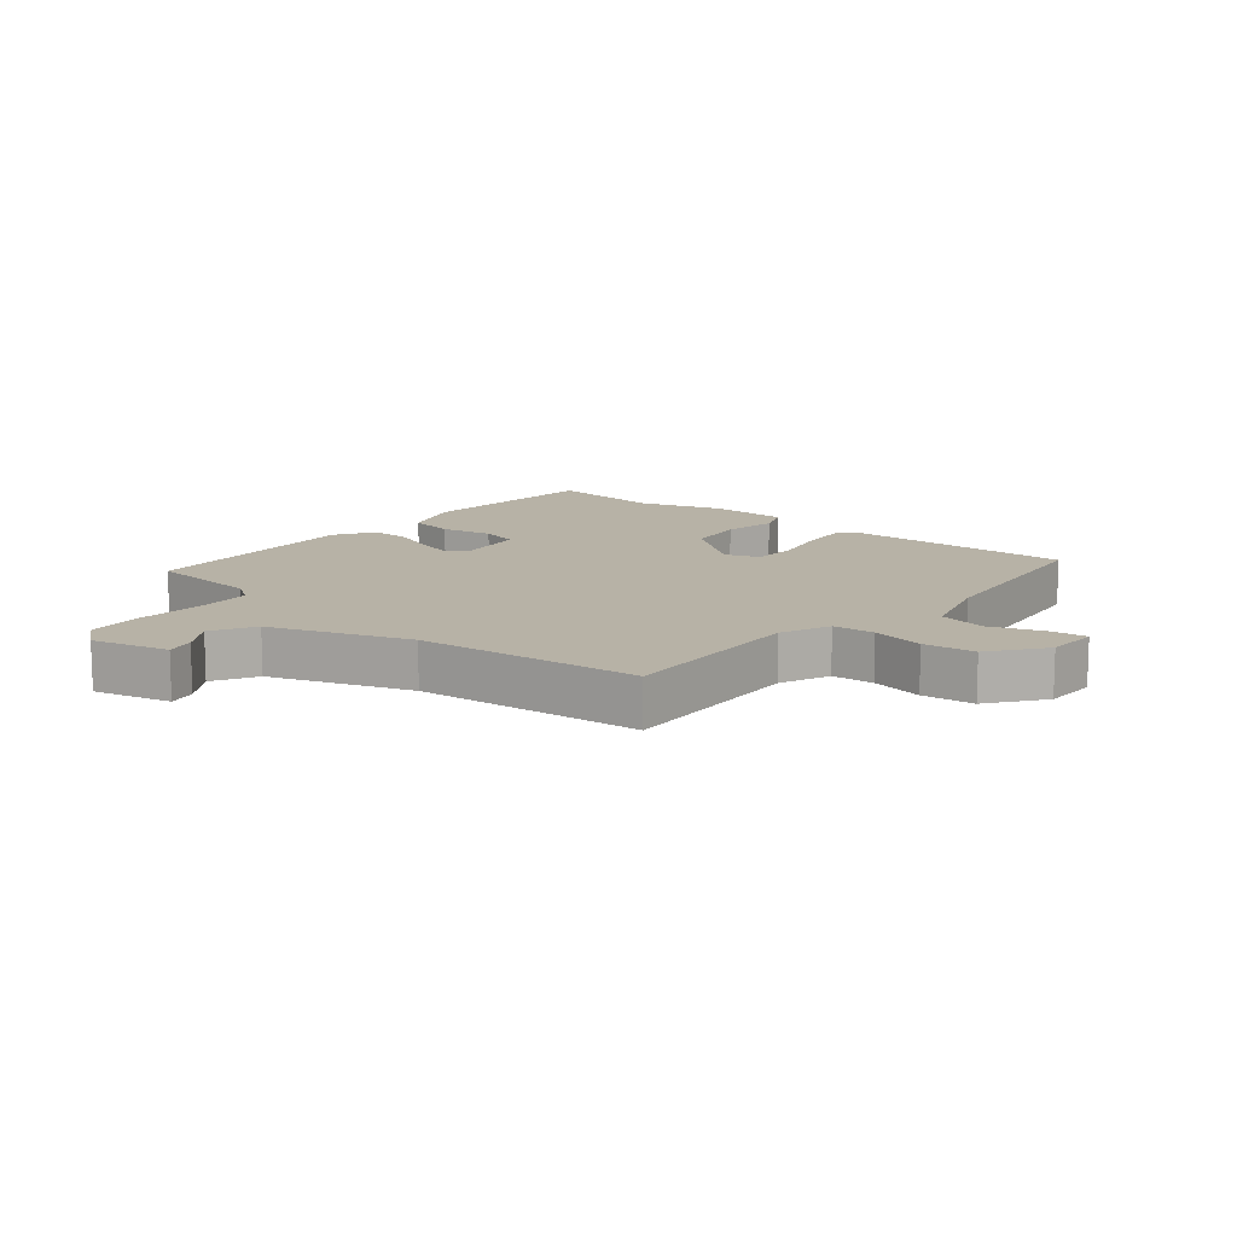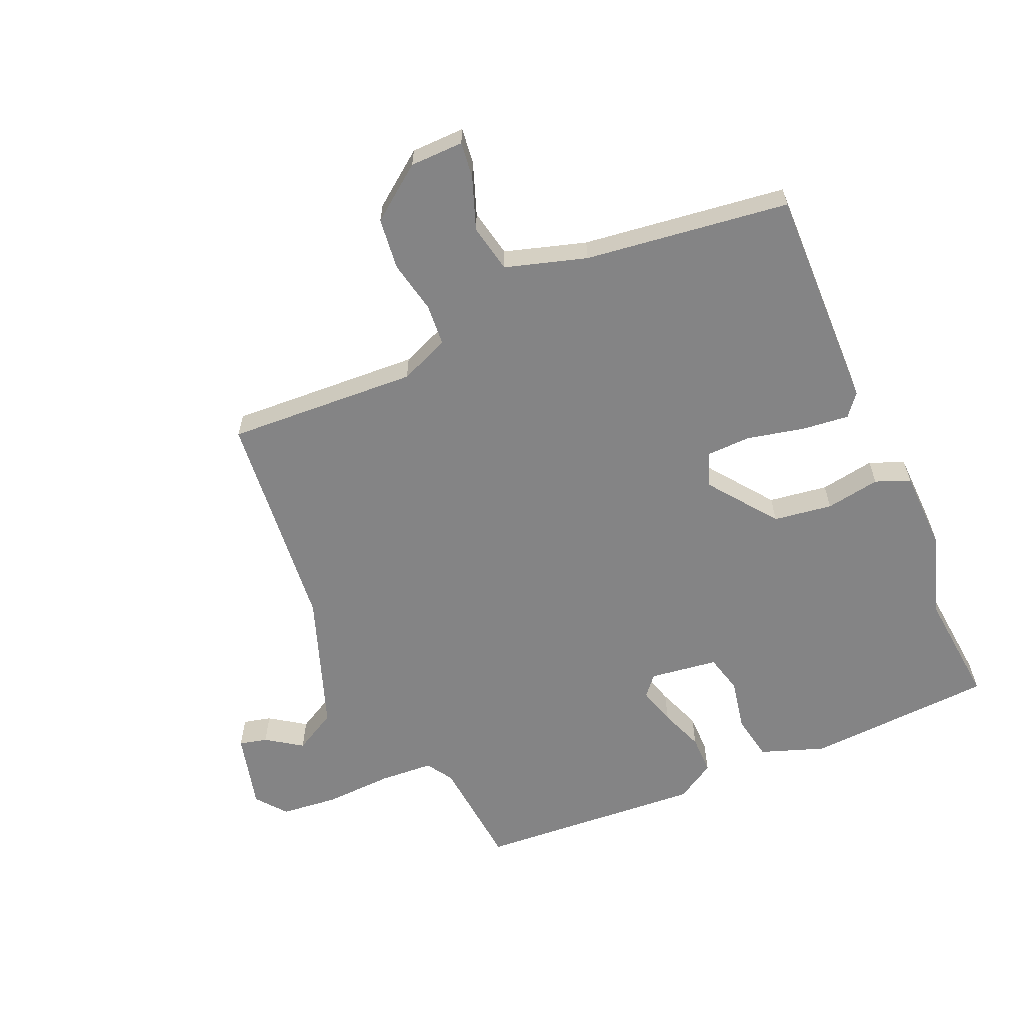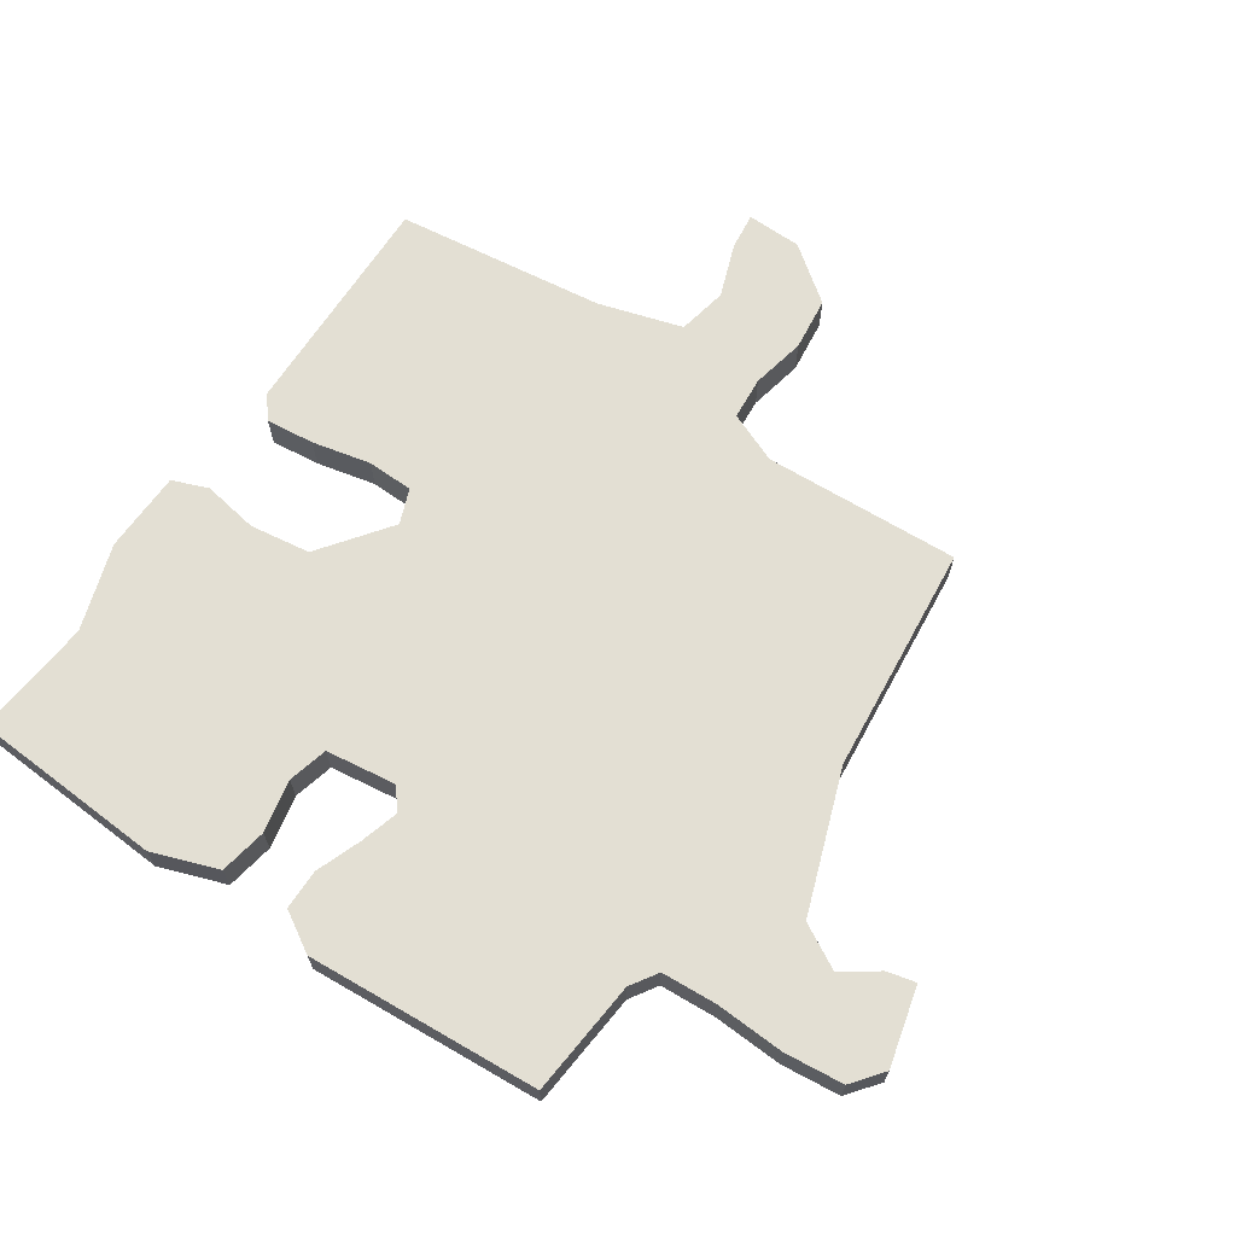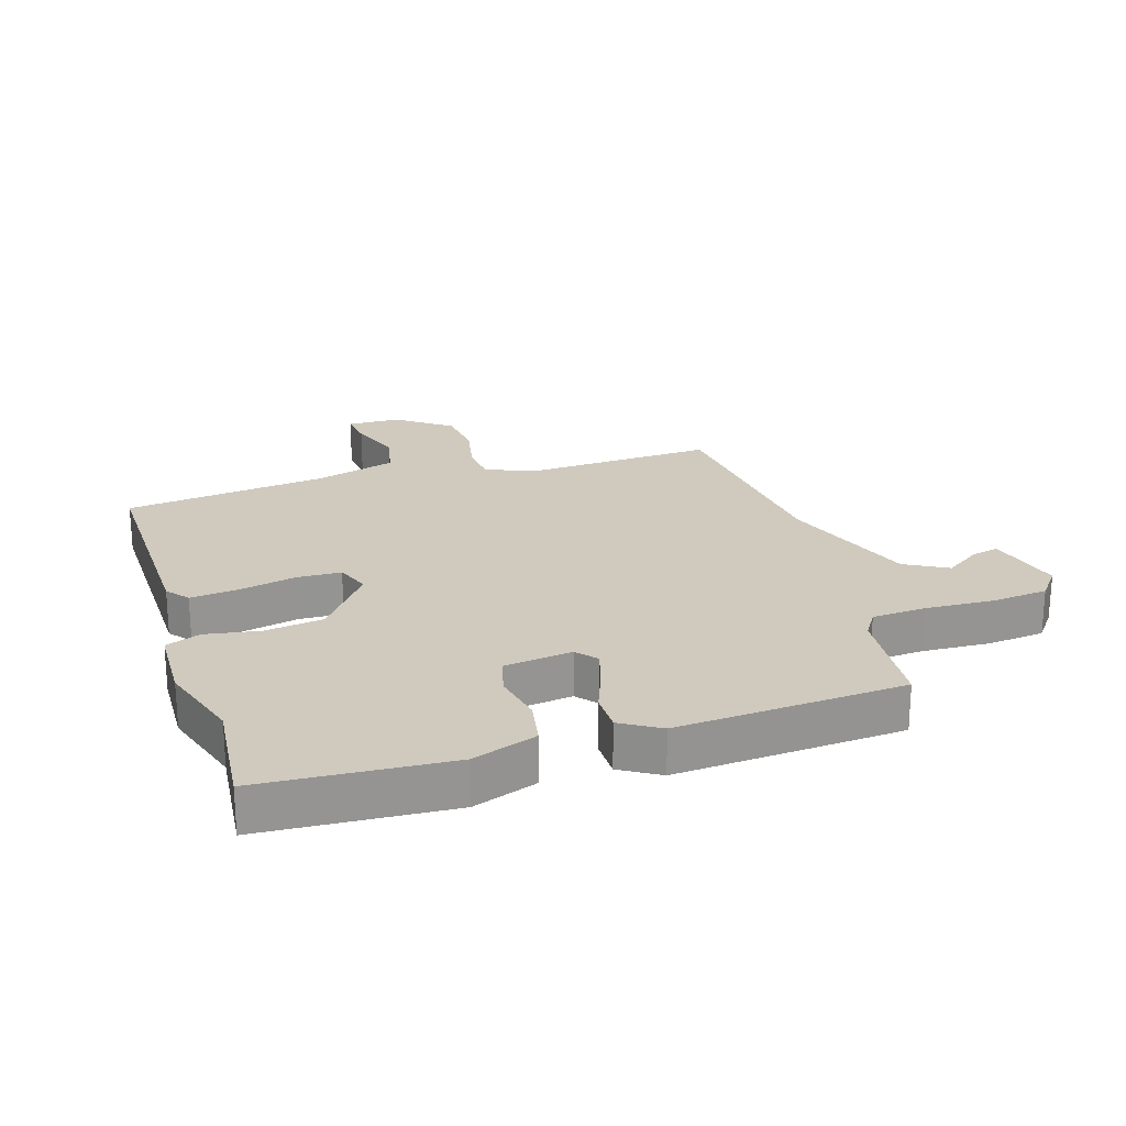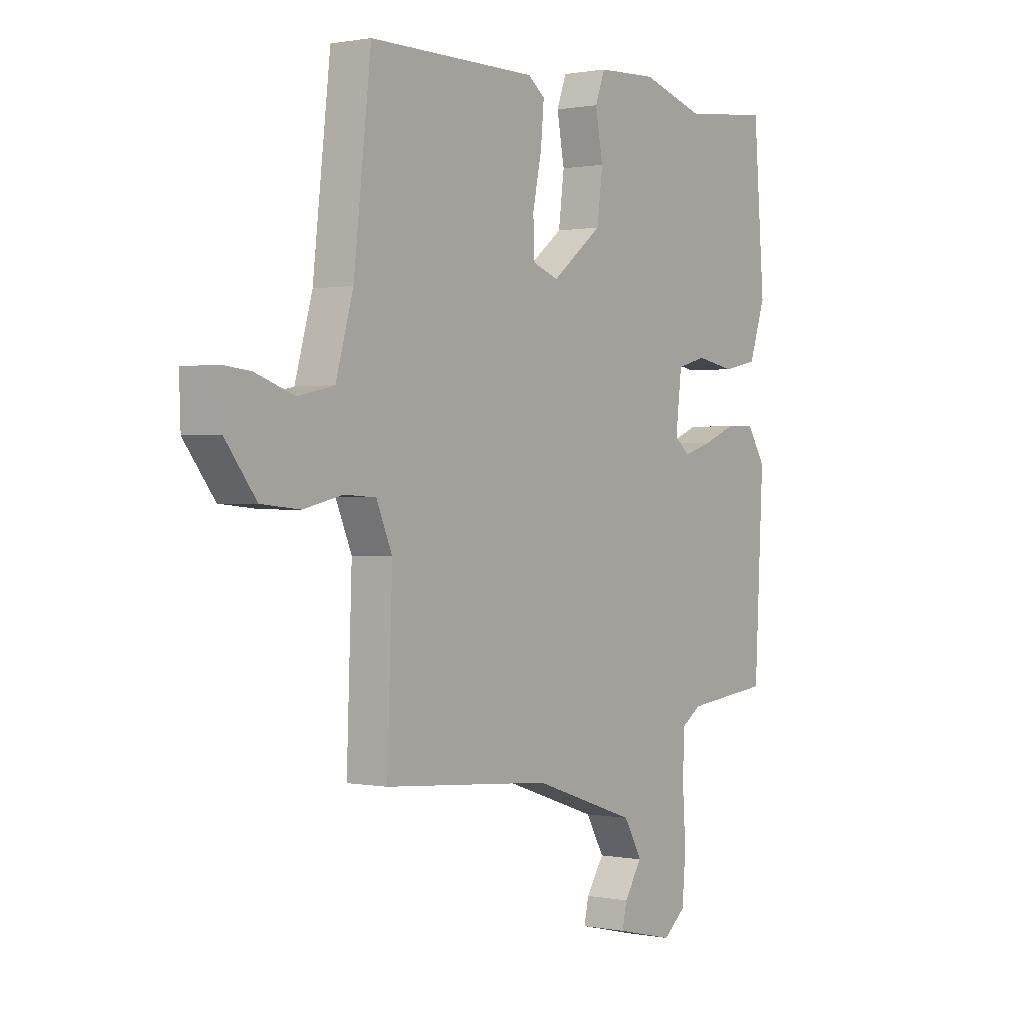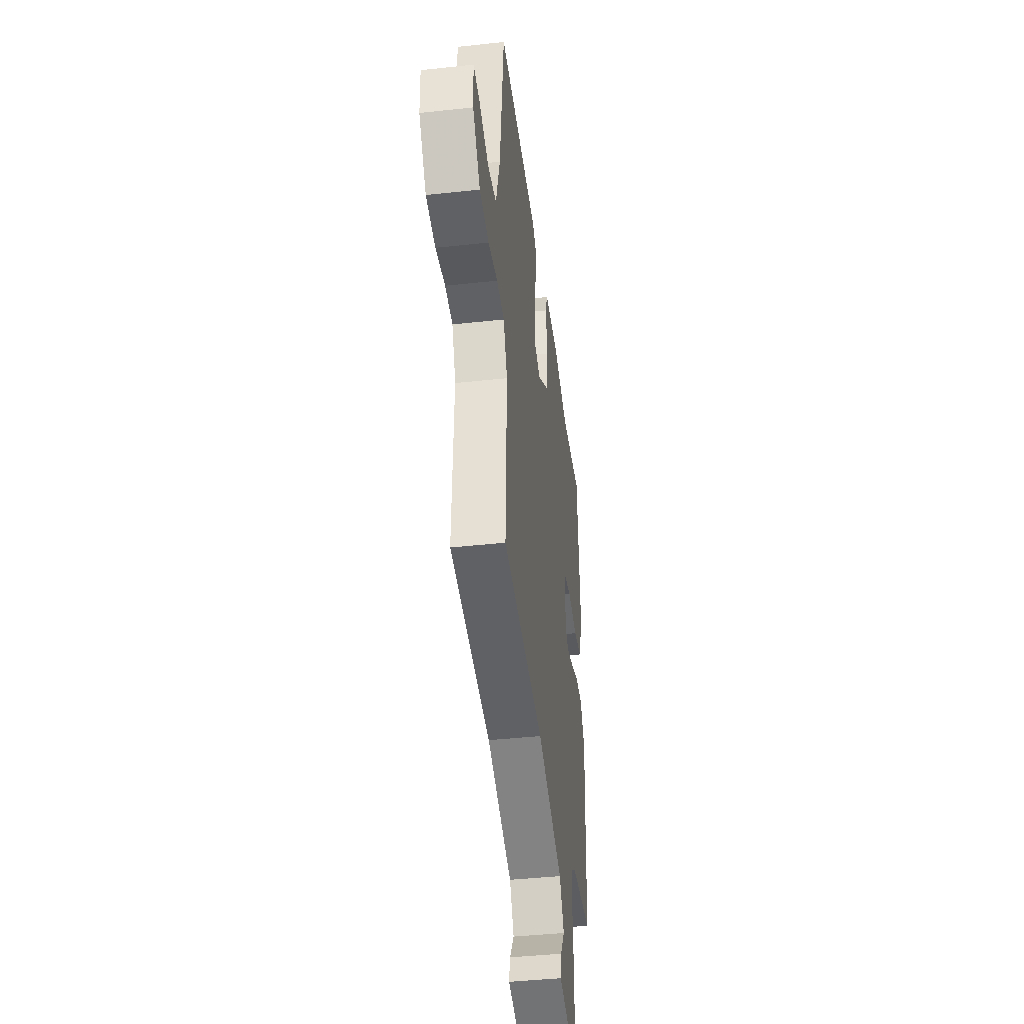
<metadata>
{"format":"obj","ext":"obj","renderer":"f3d","projection":"perspective","resolution":1024,"background":"white","views":[{"elev":12.5,"azim":-141.1,"up":"+Y"},{"elev":-61.5,"azim":-67.5,"up":"+Y"},{"elev":67.1,"azim":123.1,"up":"+Y"},{"elev":22.8,"azim":71.6,"up":"+Y"},{"elev":0.6,"azim":-54.2,"up":"+Z"},{"elev":-42.9,"azim":-82.6,"up":"+Z"}]}
</metadata>
<code>
v 0.319 0.07 0.48
v 0.505 0.07 0.501
v 0.528 0.07 0.199
v 0.493 0.07 0.095
v 0.419 0.07 0.08
v 0.336 0.07 0.095
v 0.274 0.07 0.078
v 0.261 0.07 -0.032
v 0.294 0.07 -0.059
v 0.355 0.07 -0.04
v 0.425 0.07 -0.012
v 0.488 0.07 -0.011
v 0.527 0.07 -0.073
v 0.508 0.07 -0.439
v 0.327 0.07 -0.459
v 0.285 0.07 -0.487
v 0.281 0.07 -0.574
v 0.288 0.07 -0.683
v 0.28 0.07 -0.775
v 0.232 0.07 -0.814
v 0.108 0.07 -0.785
v 0.118 0.07 -0.74
v 0.156 0.07 -0.682
v 0.117 0.07 -0.614
v -0.105 0.07 -0.539
v -0.464 0.07 -0.51
v -0.453 0.07 -0.203
v -0.487 0.07 -0.124
v -0.554 0.07 -0.12
v -0.638 0.07 -0.139
v -0.721 0.07 -0.131
v -0.787 0.07 -0.046
v -0.79 0.07 0.04
v -0.732 0.07 0.034
v -0.648 0.07 0.005
v -0.571 0.07 0.022
v -0.534 0.07 0.153
v -0.497 0.07 0.482
v -0.137 0.07 0.481
v -0.101 0.07 0.453
v -0.108 0.07 0.377
v -0.127 0.07 0.285
v -0.124 0.07 0.213
v -0.069 0.07 0.193
v 0.039 0.07 0.277
v 0.051 0.07 0.372
v 0.035 0.07 0.459
v 0.056 0.07 0.515
v 0.183 0.07 0.521
v 0.319 0 0.48
v 0.505 0 0.501
v 0.528 0 0.199
v 0.493 0 0.095
v 0.419 0 0.08
v 0.336 0 0.095
v 0.274 0 0.078
v 0.261 0 -0.032
v 0.294 0 -0.059
v 0.355 0 -0.04
v 0.425 0 -0.012
v 0.488 0 -0.011
v 0.527 0 -0.073
v 0.508 0 -0.439
v 0.327 0 -0.459
v 0.285 0 -0.487
v 0.281 0 -0.574
v 0.288 0 -0.683
v 0.28 0 -0.775
v 0.232 0 -0.814
v 0.108 0 -0.785
v 0.118 0 -0.74
v 0.156 0 -0.682
v 0.117 0 -0.614
v -0.105 0 -0.539
v -0.464 0 -0.51
v -0.453 0 -0.203
v -0.487 0 -0.124
v -0.554 0 -0.12
v -0.638 0 -0.139
v -0.721 0 -0.131
v -0.787 0 -0.046
v -0.79 0 0.04
v -0.732 0 0.034
v -0.648 0 0.005
v -0.571 0 0.022
v -0.534 0 0.153
v -0.497 0 0.482
v -0.137 0 0.481
v -0.101 0 0.453
v -0.108 0 0.377
v -0.127 0 0.285
v -0.124 0 0.213
v -0.069 0 0.193
v 0.039 0 0.277
v 0.051 0 0.372
v 0.035 0 0.459
v 0.056 0 0.515
v 0.183 0 0.521
f 46 47 48 49
f 45 46 49 1
f 44 45 1 2
f 39 40 41 42
f 37 38 39 42
f 36 37 42 43
f 32 33 34 35
f 32 35 36
f 29 30 31 32
f 28 29 32 36
f 25 26 27
f 24 25 27 28
f 20 21 22 23
f 20 23 24
f 17 18 19 20
f 16 17 20 24
f 12 13 14 15
f 10 11 12 15
f 9 10 15 16
f 8 9 16 24
f 3 4 5 6
f 44 2 3 6
f 44 6 7
f 28 36 43 44
f 24 28 44
f 7 8 24 44
f 98 97 96 95
f 50 98 95 94
f 51 50 94 93
f 91 90 89 88
f 91 88 87 86
f 92 91 86 85
f 84 83 82 81
f 85 84 81
f 81 80 79 78
f 85 81 78 77
f 76 75 74
f 77 76 74 73
f 72 71 70 69
f 73 72 69
f 69 68 67 66
f 73 69 66 65
f 64 63 62 61
f 64 61 60 59
f 65 64 59 58
f 73 65 58 57
f 55 54 53 52
f 55 52 51 93
f 56 55 93
f 93 92 85 77
f 93 77 73
f 93 73 57 56
f 1 50 51 2
f 2 51 52 3
f 3 52 53 4
f 4 53 54 5
f 5 54 55 6
f 6 55 56 7
f 7 56 57 8
f 8 57 58 9
f 9 58 59 10
f 10 59 60 11
f 11 60 61 12
f 12 61 62 13
f 13 62 63 14
f 14 63 64 15
f 15 64 65 16
f 16 65 66 17
f 17 66 67 18
f 18 67 68 19
f 19 68 69 20
f 20 69 70 21
f 21 70 71 22
f 22 71 72 23
f 23 72 73 24
f 24 73 74 25
f 25 74 75 26
f 26 75 76 27
f 27 76 77 28
f 28 77 78 29
f 29 78 79 30
f 30 79 80 31
f 31 80 81 32
f 32 81 82 33
f 33 82 83 34
f 34 83 84 35
f 35 84 85 36
f 36 85 86 37
f 37 86 87 38
f 38 87 88 39
f 39 88 89 40
f 40 89 90 41
f 41 90 91 42
f 42 91 92 43
f 43 92 93 44
f 44 93 94 45
f 45 94 95 46
f 46 95 96 47
f 47 96 97 48
f 48 97 98 49
f 49 98 50 1

</code>
